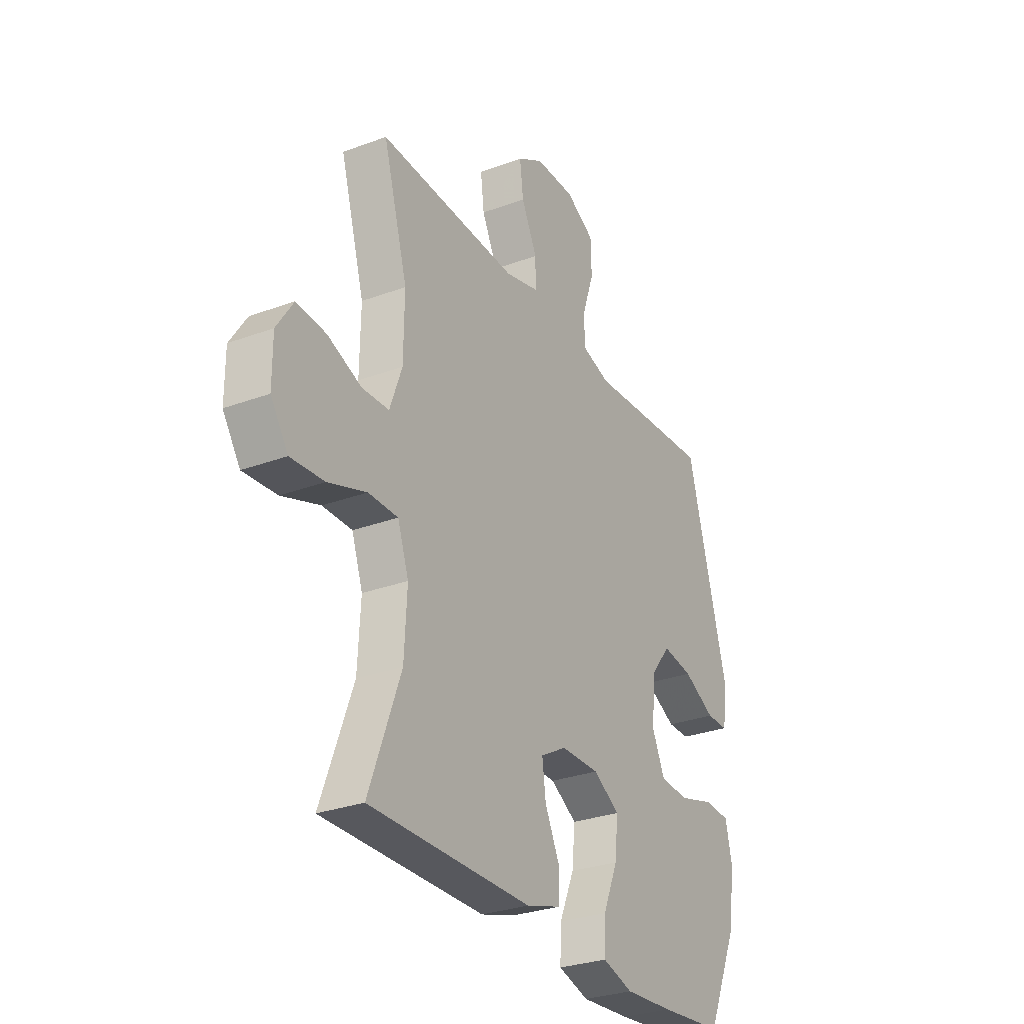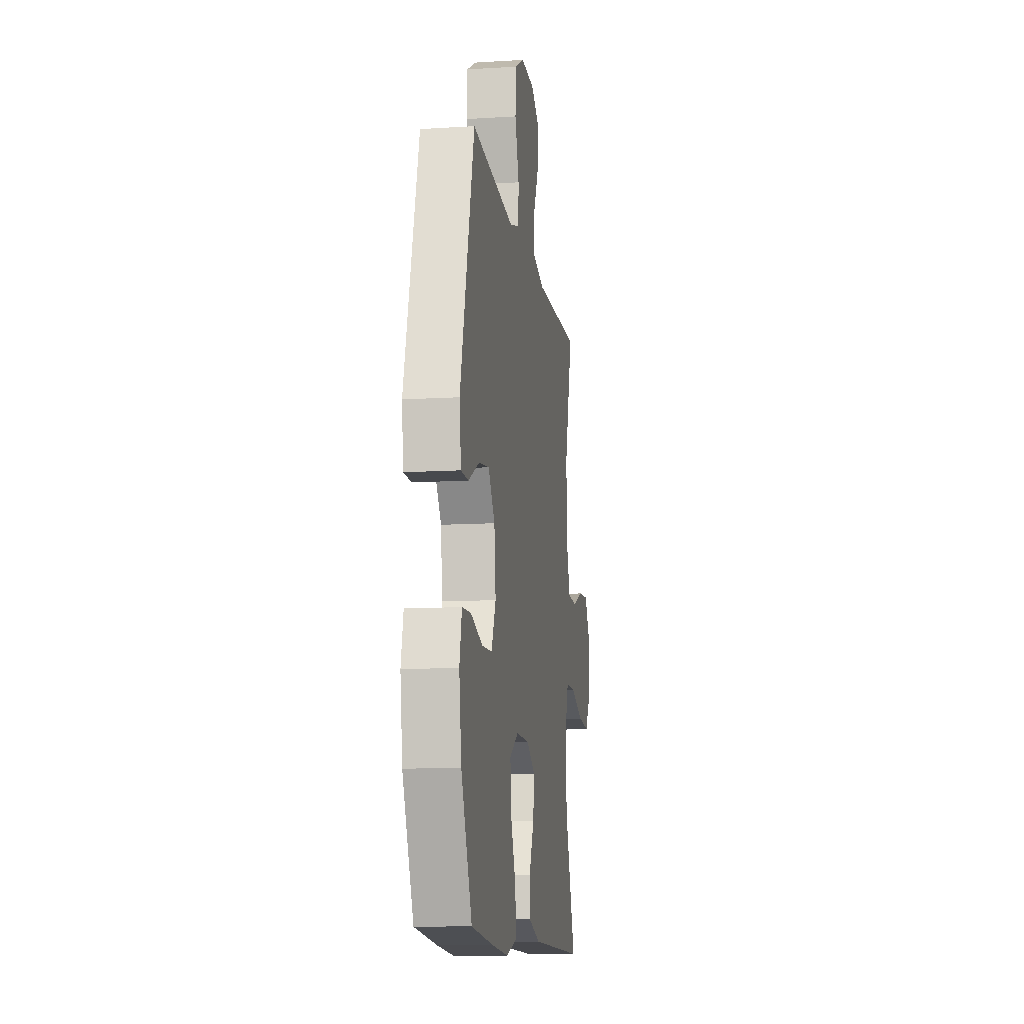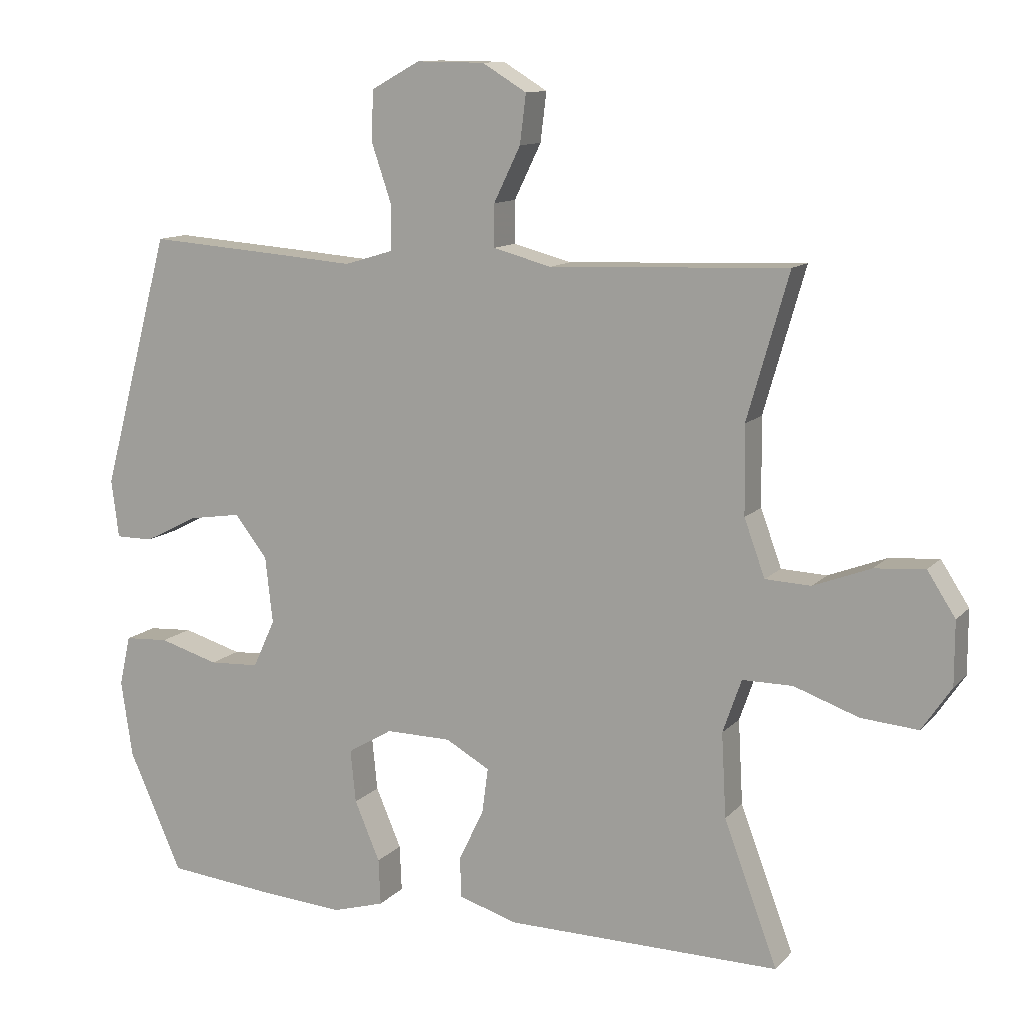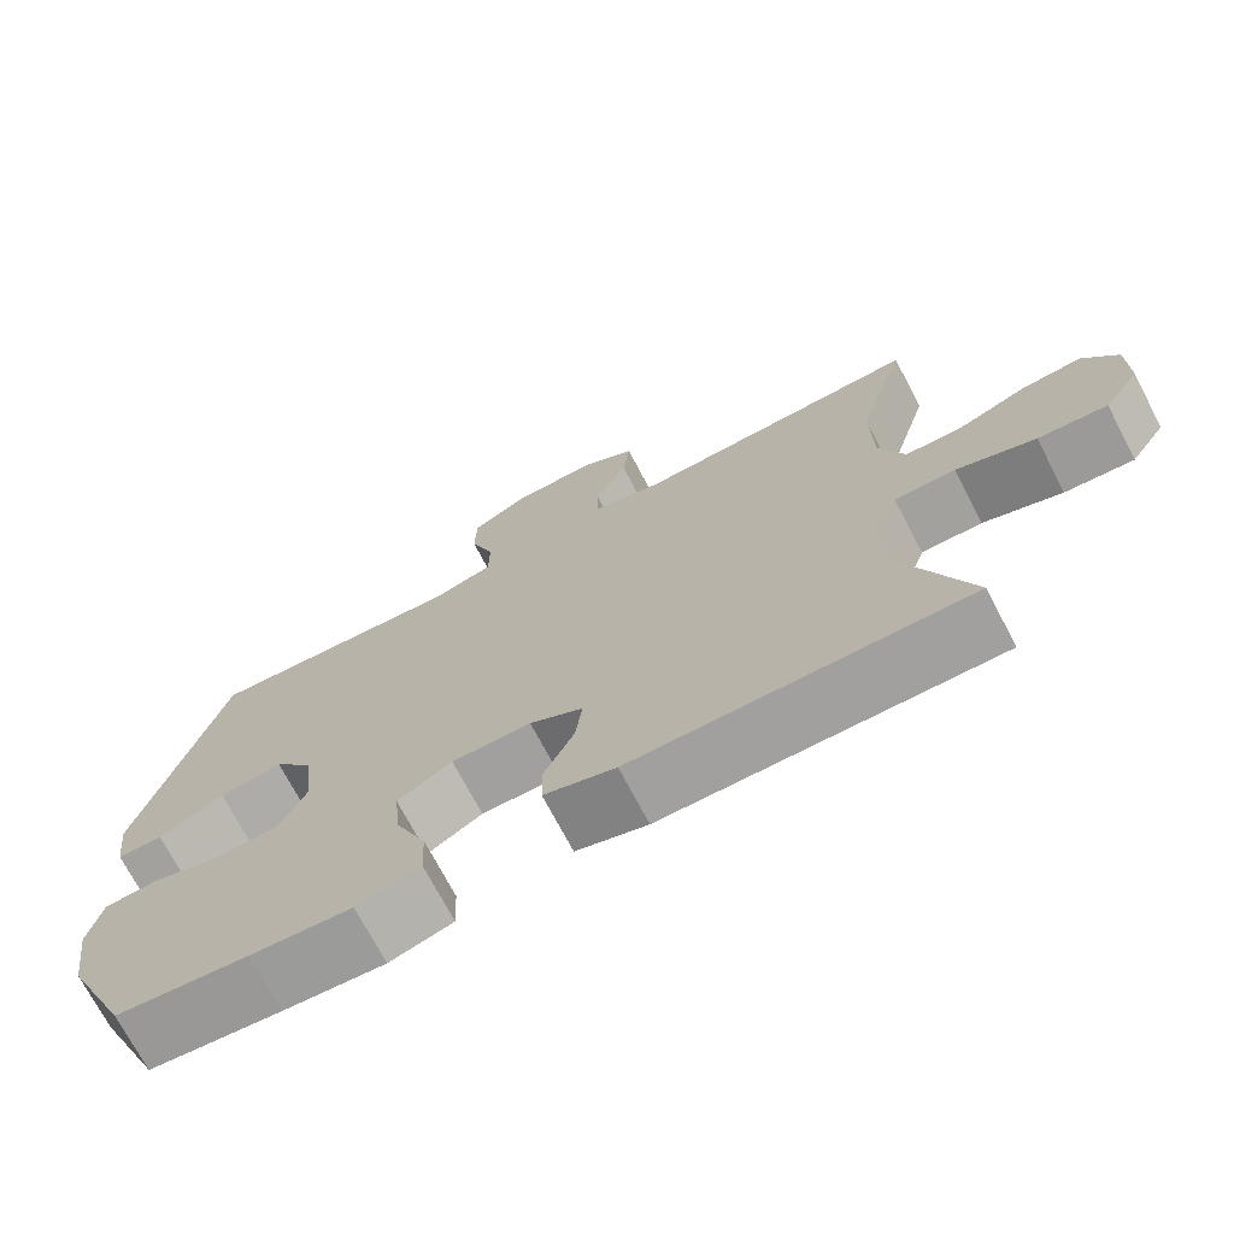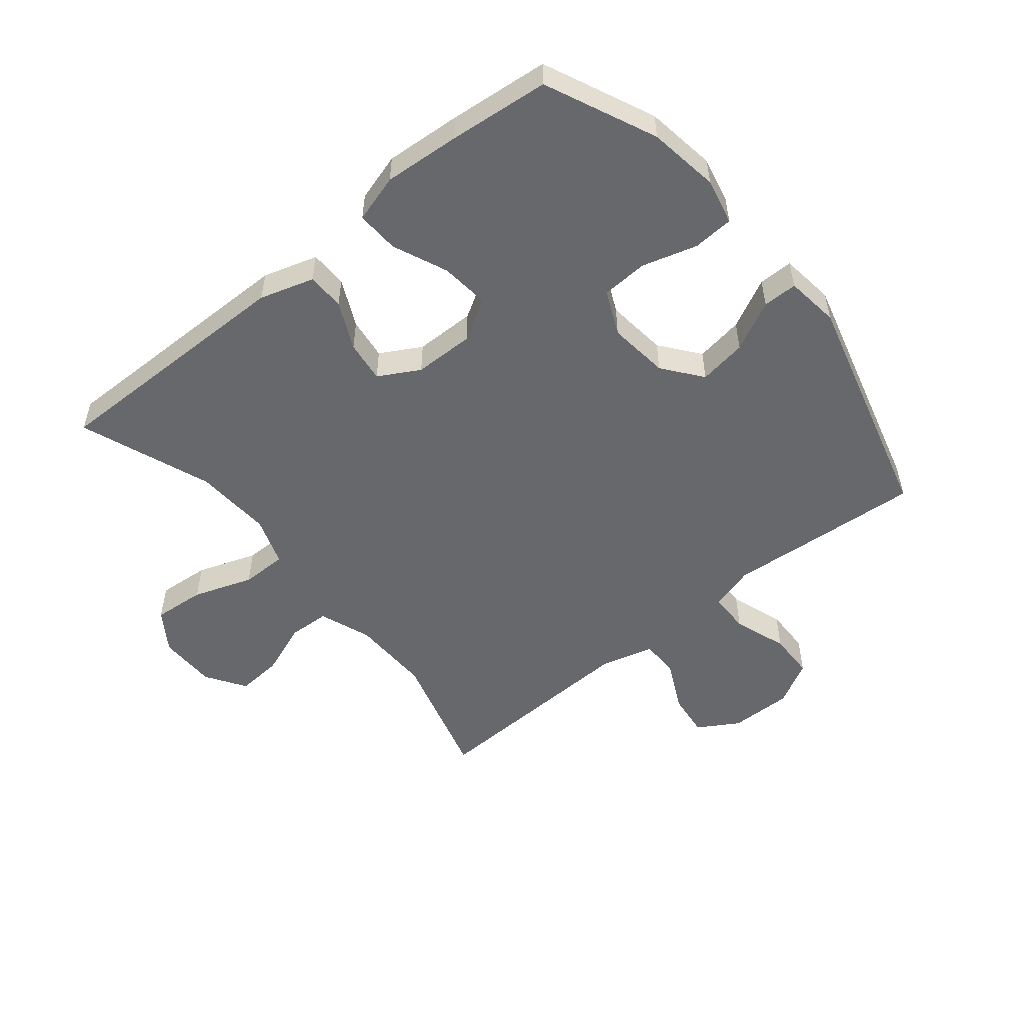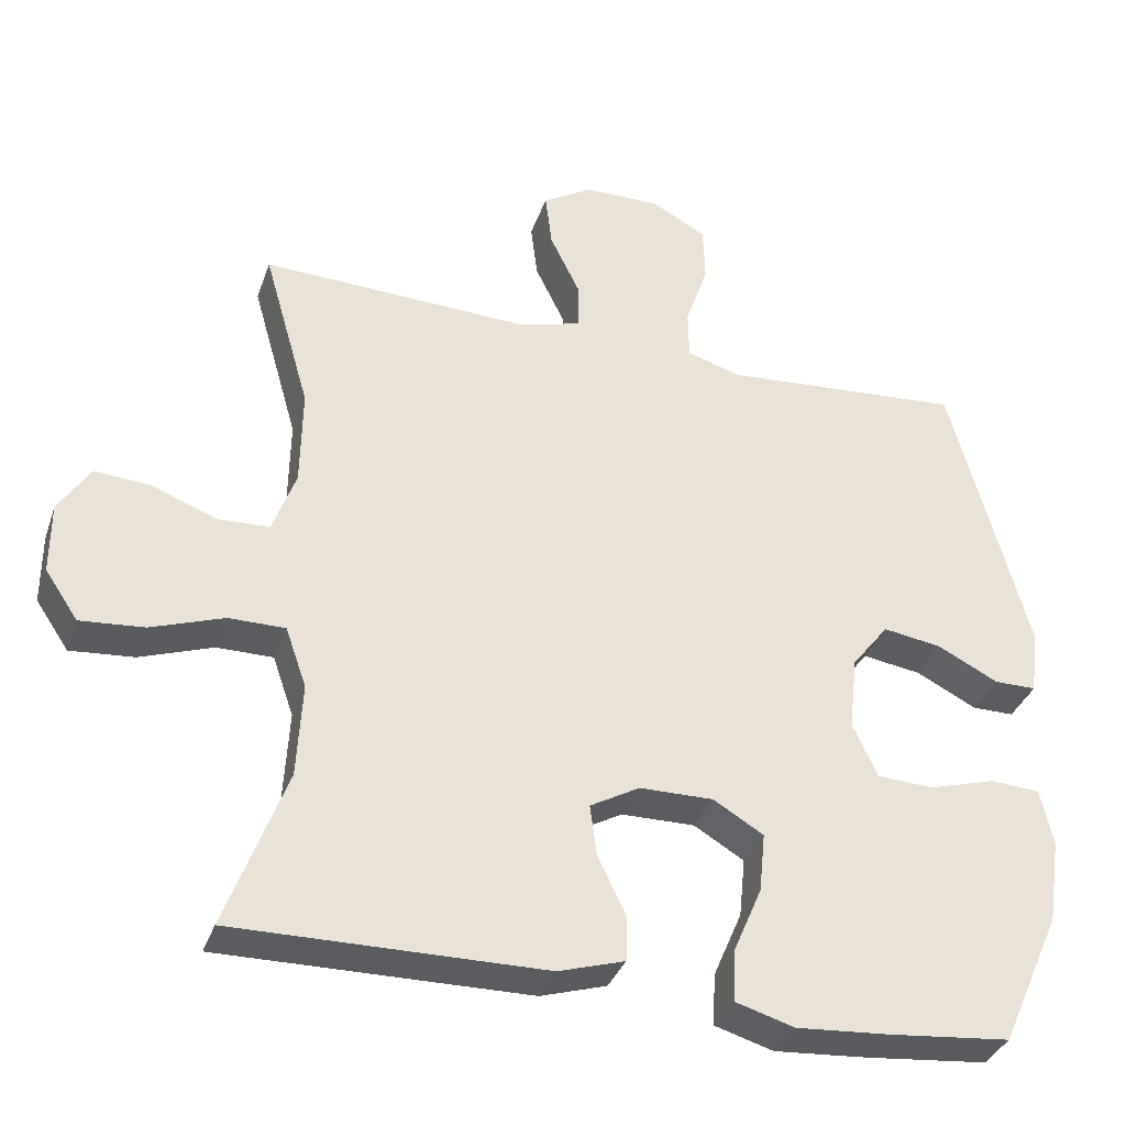
<metadata>
{"format":"obj","ext":"obj","renderer":"f3d","projection":"perspective","resolution":1024,"background":"white","views":[{"elev":-29.4,"azim":118.7,"up":"+Z"},{"elev":-12.0,"azim":-81.7,"up":"+Z"},{"elev":11.6,"azim":24.9,"up":"+Z"},{"elev":-72.1,"azim":27.7,"up":"+Z"},{"elev":-52.3,"azim":-140.7,"up":"+Y"},{"elev":-34.9,"azim":162.1,"up":"+Z"}]}
</metadata>
<code>
v -0.5 0.07 0.5
v -0.295 0.07 0.485
v -0.18 0.07 0.476
v -0.107 0.07 0.498
v -0.106 0.07 0.564
v -0.136 0.07 0.652
v -0.134 0.07 0.728
v -0.061 0.07 0.768
v 0.041 0.07 0.767
v 0.107 0.07 0.727
v 0.098 0.07 0.654
v 0.058 0.07 0.572
v 0.058 0.07 0.509
v 0.145 0.07 0.486
v 0.5 0.07 0.5
v 0.438 0.07 0.284
v 0.44 0.07 0.153
v 0.471 0.07 0.068
v 0.539 0.07 0.065
v 0.625 0.07 0.098
v 0.7 0.07 0.104
v 0.742 0.07 0.039
v 0.742 0.07 -0.056
v 0.698 0.07 -0.121
v 0.613 0.07 -0.114
v 0.516 0.07 -0.08
v 0.441 0.07 -0.08
v 0.413 0.07 -0.16
v 0.42 0.07 -0.286
v 0.5 0.07 -0.5
v 0.089 0.07 -0.496
v 0.001 0.07 -0.469
v 0 0.07 -0.408
v 0.037 0.07 -0.331
v 0.046 0.07 -0.263
v -0.02 0.07 -0.226
v -0.118 0.07 -0.225
v -0.185 0.07 -0.265
v -0.177 0.07 -0.344
v -0.139 0.07 -0.433
v -0.136 0.07 -0.502
v -0.214 0.07 -0.525
v -0.338 0.07 -0.516
v -0.5 0.07 -0.5
v -0.58 0.07 -0.321
v -0.597 0.07 -0.206
v -0.58 0.07 -0.131
v -0.514 0.07 -0.127
v -0.425 0.07 -0.153
v -0.35 0.07 -0.149
v -0.317 0.07 -0.077
v -0.328 0.07 0.022
v -0.377 0.07 0.085
v -0.455 0.07 0.073
v -0.536 0.07 0.032
v -0.592 0.07 0.032
v -0.603 0.07 0.119
v -0.5 0 0.5
v -0.295 0 0.485
v -0.18 0 0.476
v -0.107 0 0.498
v -0.106 0 0.564
v -0.136 0 0.652
v -0.134 0 0.728
v -0.061 0 0.768
v 0.041 0 0.767
v 0.107 0 0.727
v 0.098 0 0.654
v 0.058 0 0.572
v 0.058 0 0.509
v 0.145 0 0.486
v 0.5 0 0.5
v 0.438 0 0.284
v 0.44 0 0.153
v 0.471 0 0.068
v 0.539 0 0.065
v 0.625 0 0.098
v 0.7 0 0.104
v 0.742 0 0.039
v 0.742 0 -0.056
v 0.698 0 -0.121
v 0.613 0 -0.114
v 0.516 0 -0.08
v 0.441 0 -0.08
v 0.413 0 -0.16
v 0.42 0 -0.286
v 0.5 0 -0.5
v 0.089 0 -0.496
v 0.001 0 -0.469
v 0 0 -0.408
v 0.037 0 -0.331
v 0.046 0 -0.263
v -0.02 0 -0.226
v -0.118 0 -0.225
v -0.185 0 -0.265
v -0.177 0 -0.344
v -0.139 0 -0.433
v -0.136 0 -0.502
v -0.214 0 -0.525
v -0.338 0 -0.516
v -0.5 0 -0.5
v -0.58 0 -0.321
v -0.597 0 -0.206
v -0.58 0 -0.131
v -0.514 0 -0.127
v -0.425 0 -0.153
v -0.35 0 -0.149
v -0.317 0 -0.077
v -0.328 0 0.022
v -0.377 0 0.085
v -0.455 0 0.073
v -0.536 0 0.032
v -0.592 0 0.032
v -0.603 0 0.119
f 54 55 56 57
f 53 54 57 1
f 52 53 1 2
f 51 52 2 3
f 46 47 48 49
f 46 49 50
f 45 46 50
f 44 45 50
f 43 44 50 51
f 39 40 41 42
f 38 39 42 43
f 31 32 33 34
f 29 30 31 34
f 28 29 34 35
f 27 28 35 36
f 23 24 25 26
f 23 26 27
f 22 23 27
f 19 20 21 22
f 18 19 22 27
f 17 18 27 36
f 14 15 16
f 13 14 16 17
f 9 10 11 12
f 9 12 13
f 8 9 13
f 5 6 7 8
f 4 5 8 13
f 38 43 51 3
f 13 17 36 37
f 13 37 38
f 3 4 13 38
f 114 113 112 111
f 58 114 111 110
f 59 58 110 109
f 60 59 109 108
f 106 105 104 103
f 107 106 103
f 107 103 102
f 107 102 101
f 108 107 101 100
f 99 98 97 96
f 100 99 96 95
f 91 90 89 88
f 91 88 87 86
f 92 91 86 85
f 93 92 85 84
f 83 82 81 80
f 84 83 80
f 84 80 79
f 79 78 77 76
f 84 79 76 75
f 93 84 75 74
f 73 72 71
f 74 73 71 70
f 69 68 67 66
f 70 69 66
f 70 66 65
f 65 64 63 62
f 70 65 62 61
f 60 108 100 95
f 94 93 74 70
f 95 94 70
f 95 70 61 60
f 1 58 59 2
f 2 59 60 3
f 3 60 61 4
f 4 61 62 5
f 5 62 63 6
f 6 63 64 7
f 7 64 65 8
f 8 65 66 9
f 9 66 67 10
f 10 67 68 11
f 11 68 69 12
f 12 69 70 13
f 13 70 71 14
f 14 71 72 15
f 15 72 73 16
f 16 73 74 17
f 17 74 75 18
f 18 75 76 19
f 19 76 77 20
f 20 77 78 21
f 21 78 79 22
f 22 79 80 23
f 23 80 81 24
f 24 81 82 25
f 25 82 83 26
f 26 83 84 27
f 27 84 85 28
f 28 85 86 29
f 29 86 87 30
f 30 87 88 31
f 31 88 89 32
f 32 89 90 33
f 33 90 91 34
f 34 91 92 35
f 35 92 93 36
f 36 93 94 37
f 37 94 95 38
f 38 95 96 39
f 39 96 97 40
f 40 97 98 41
f 41 98 99 42
f 42 99 100 43
f 43 100 101 44
f 44 101 102 45
f 45 102 103 46
f 46 103 104 47
f 47 104 105 48
f 48 105 106 49
f 49 106 107 50
f 50 107 108 51
f 51 108 109 52
f 52 109 110 53
f 53 110 111 54
f 54 111 112 55
f 55 112 113 56
f 56 113 114 57
f 57 114 58 1

</code>
